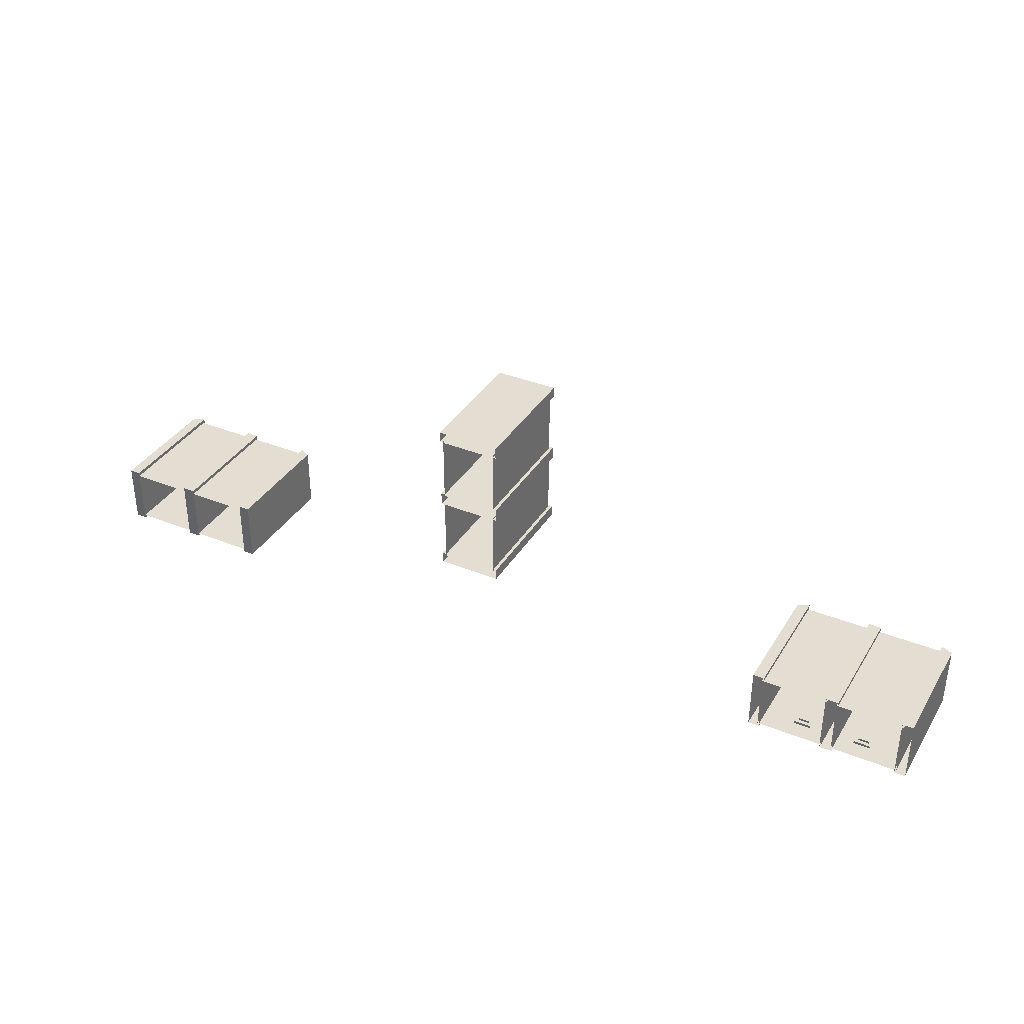
<metadata>
{"format":"obj","ext":"obj","renderer":"f3d","projection":"perspective","resolution":1024,"background":"white","views":[{"elev":36.3,"azim":27.9,"up":"+Z"}]}
</metadata>
<code>
g Building_7
v 206.7 -106.1 145.8
v 207.7 -98.98 145.8
v 207.7 -106.1 145.8
v 206.7 -98.98 145.8
v 206.7 -98.98 144.7
v 207.7 -106.1 144.7
v 207.7 -98.98 144.7
v 206.7 -106.1 144.7
v 207.7 -106.1 145.8
v 207.7 -98.98 144.7
v 207.7 -106.1 144.7
v 207.7 -98.98 145.8
v 206.7 -106.1 144.7
v 206.7 -98.98 145.8
v 206.7 -106.1 145.8
v 206.7 -98.98 144.7
v 198 -98.76 152.1
v 208.1 -98.76 144.3
v 208.1 -98.76 152.1
v 198 -98.76 144.3
v 198 -98.76 144.3
v 208.1 -99.51 144.3
v 208.1 -98.76 144.3
v 198 -99.51 144.3
v 208.1 -99.51 152.1
v 208.1 -98.76 144.3
v 208.1 -99.51 144.3
v 208.1 -98.76 152.1
v 198 -99.51 144.3
v 198 -98.76 152.1
v 198 -99.51 152.1
v 198 -98.76 144.3
v 198.4 -106.1 145.8
v 199.5 -98.98 145.8
v 199.5 -106.1 145.8
v 198.4 -98.98 145.8
v 198.4 -98.98 144.7
v 199.5 -106.1 144.7
v 199.5 -98.98 144.7
v 198.4 -106.1 144.7
v 199.5 -106.1 145.8
v 199.5 -98.98 144.7
v 199.5 -106.1 144.7
v 199.5 -98.98 145.8
v 198.4 -106.1 144.7
v 198.4 -98.98 145.8
v 198.4 -106.1 145.8
v 198.4 -98.98 144.7
v 195 -104.6 152.1
v 211.1 -104.6 142
v 211.1 -104.6 152.1
v 195 -104.6 142
v 195 -104.6 142
v 211.1 -105.4 142
v 211.1 -104.6 142
v 195 -105.4 142
v 211.1 -105.4 152.1
v 211.1 -104.6 142
v 211.1 -105.4 142
v 211.1 -104.6 152.1
v 195 -105.4 142
v 195 -104.6 152.1
v 195 -105.4 152.1
v 195 -104.6 142
v 254 -104.6 152.1
v 270.1 -104.6 142
v 270.1 -104.6 152.1
v 254 -104.6 142
v 254 -104.6 142
v 270.1 -105.4 142
v 270.1 -104.6 142
v 254 -105.4 142
v 270.1 -105.4 152.1
v 270.1 -104.6 142
v 270.1 -105.4 142
v 270.1 -104.6 152.1
v 254 -105.4 142
v 254 -104.6 152.1
v 254 -105.4 152.1
v 254 -104.6 142
v 265.6 -106.1 145.8
v 266.7 -98.98 145.8
v 266.7 -106.1 145.8
v 265.6 -98.98 145.8
v 265.6 -98.98 144.7
v 266.7 -106.1 144.7
v 266.7 -98.98 144.7
v 265.6 -106.1 144.7
v 266.7 -106.1 145.8
v 266.7 -98.98 144.7
v 266.7 -106.1 144.7
v 266.7 -98.98 145.8
v 265.6 -106.1 144.7
v 265.6 -98.98 145.8
v 265.6 -106.1 145.8
v 265.6 -98.98 144.7
v 257.4 -106.1 145.8
v 258.4 -98.98 145.8
v 258.4 -106.1 145.8
v 257.4 -98.98 145.8
v 257.4 -98.98 144.7
v 258.4 -106.1 144.7
v 258.4 -98.98 144.7
v 257.4 -106.1 144.7
v 258.4 -106.1 145.8
v 258.4 -98.98 144.7
v 258.4 -106.1 144.7
v 258.4 -98.98 145.8
v 257.4 -106.1 144.7
v 257.4 -98.98 145.8
v 257.4 -106.1 145.8
v 257.4 -98.98 144.7
v 257 -98.76 152.1
v 267.1 -98.76 144.3
v 267.1 -98.76 152.1
v 257 -98.76 144.3
v 257 -98.76 144.3
v 267.1 -99.51 144.3
v 267.1 -98.76 144.3
v 257 -99.51 144.3
v 267.1 -99.51 152.1
v 267.1 -98.76 144.3
v 267.1 -99.51 144.3
v 267.1 -98.76 152.1
v 257 -99.51 144.3
v 257 -98.76 152.1
v 257 -99.51 152.1
v 257 -98.76 144.3
v -436.9 -106.7 189.4
v -426.3 9.855 189.4
v -426.3 -106.7 189.4
v -436.9 14.66 189.4
v -436.9 14.66 189.4
v -426.3 9.855 129.3
v -426.3 9.855 189.4
v -436.9 14.66 129.3
v -436.9 14.66 129.3
v -426.3 -106.7 129.3
v -426.3 9.855 129.3
v -436.9 -106.7 129.3
v -436.9 -106.7 129.3
v -426.3 -106.7 189.4
v -426.3 -106.7 129.3
v -436.9 -106.7 189.4
v -426.3 -106.7 189.4
v -426.3 9.855 129.3
v -426.3 -106.7 129.3
v -426.3 9.855 189.4
v -436.9 -106.7 129.3
v -436.9 14.66 189.4
v -436.9 -106.7 189.4
v -436.9 14.66 129.3
v -509.6 -106.7 189.4
v -497.4 14.66 189.4
v -497.4 -106.7 189.4
v -509.6 14.66 189.4
v -509.6 14.66 189.4
v -497.4 14.66 129.3
v -497.4 14.66 189.4
v -509.6 14.66 129.3
v -509.6 14.66 129.3
v -497.4 -106.7 129.3
v -497.4 14.66 129.3
v -509.6 -106.7 129.3
v -509.6 -106.7 129.3
v -497.4 -106.7 189.4
v -497.4 -106.7 129.3
v -509.6 -106.7 189.4
v -497.4 -106.7 189.4
v -497.4 14.66 129.3
v -497.4 -106.7 129.3
v -497.4 14.66 189.4
v -509.6 -106.7 129.3
v -509.6 14.66 189.4
v -509.6 -106.7 189.4
v -509.6 14.66 129.3
v -580.9 -106.7 189.4
v -570.2 14.66 189.4
v -570.2 -106.7 189.4
v -580.9 9.855 189.4
v -580.9 9.855 189.4
v -570.2 14.66 129.3
v -570.2 14.66 189.4
v -580.9 9.855 129.3
v -580.9 9.855 129.3
v -570.2 -106.7 129.3
v -570.2 14.66 129.3
v -580.9 -106.7 129.3
v -580.9 -106.7 129.3
v -570.2 -106.7 189.4
v -570.2 -106.7 129.3
v -580.9 -106.7 189.4
v -570.2 -106.7 189.4
v -570.2 14.66 129.3
v -570.2 -106.7 129.3
v -570.2 14.66 189.4
v -580.9 -106.7 129.3
v -580.9 9.855 189.4
v -580.9 -106.7 189.4
v -580.9 9.855 129.3
v -571.9 -106.7 132.5
v -571.9 10.25 185.8
v -571.9 -106.7 185.8
v -571.9 10.25 132.5
v -571.9 12.35 185.8
v -571.9 12.35 132.5
v -571.3 11.09 133.1
v -508.9 11.09 185.3
v -571.3 11.09 185.3
v -508.9 11.09 133.1
v -508.2 10.25 132.5
v -508.2 -106.7 185.8
v -508.2 10.25 185.8
v -508.2 -106.7 132.5
v -508.2 12.35 132.5
v -508.2 12.35 185.8
v -571.9 -106.7 185.8
v -508.2 10.25 185.8
v -508.2 -106.7 185.8
v -571.9 10.25 185.8
v -508.2 12.35 185.8
v -571.9 12.35 185.8
v -508.2 -106.7 132.5
v -571.9 10.25 132.5
v -571.9 -106.7 132.5
v -508.2 10.25 132.5
v -571.9 12.35 132.5
v -508.2 12.35 132.5
v -571.9 12.35 132.5
v -571.3 12.35 185.3
v -571.9 12.35 185.8
v -571.3 12.35 133.1
v -508.9 12.35 185.3
v -508.2 12.35 185.8
v -508.9 12.35 133.1
v -508.2 12.35 132.5
v -571.3 12.35 133.1
v -571.3 11.09 185.3
v -571.3 12.35 185.3
v -571.3 11.09 133.1
v -571.3 12.35 185.3
v -508.9 11.09 185.3
v -508.9 12.35 185.3
v -571.3 11.09 185.3
v -508.9 12.35 185.3
v -508.9 11.09 133.1
v -508.9 12.35 133.1
v -508.9 11.09 185.3
v -508.9 12.35 133.1
v -571.3 11.09 133.1
v -571.3 12.35 133.1
v -508.9 11.09 133.1
v -498.8 -106.7 132.5
v -498.8 10.25 185.8
v -498.8 -106.7 185.8
v -498.8 10.25 132.5
v -498.8 12.35 185.8
v -498.8 12.35 132.5
v -498.1 11.09 133.1
v -435.7 11.09 185.3
v -498.1 11.09 185.3
v -435.7 11.09 133.1
v -435.1 10.25 132.5
v -435.1 -106.7 185.8
v -435.1 10.25 185.8
v -435.1 -106.7 132.5
v -435.1 12.35 132.5
v -435.1 12.35 185.8
v -498.8 -106.7 185.8
v -435.1 10.25 185.8
v -435.1 -106.7 185.8
v -498.8 10.25 185.8
v -435.1 12.35 185.8
v -498.8 12.35 185.8
v -435.1 -106.7 132.5
v -498.8 10.25 132.5
v -498.8 -106.7 132.5
v -435.1 10.25 132.5
v -498.8 12.35 132.5
v -435.1 12.35 132.5
v -498.8 12.35 132.5
v -498.1 12.35 185.3
v -498.8 12.35 185.8
v -498.1 12.35 133.1
v -435.7 12.35 185.3
v -435.1 12.35 185.8
v -435.7 12.35 133.1
v -435.1 12.35 132.5
v -498.1 12.35 133.1
v -498.1 11.09 185.3
v -498.1 12.35 185.3
v -498.1 11.09 133.1
v -498.1 12.35 185.3
v -435.7 11.09 185.3
v -435.7 12.35 185.3
v -498.1 11.09 185.3
v -435.7 12.35 185.3
v -435.7 11.09 133.1
v -435.7 12.35 133.1
v -435.7 11.09 185.3
v -435.7 12.35 133.1
v -498.1 11.09 133.1
v -498.1 12.35 133.1
v -435.7 11.09 133.1
v 299.2 -121.2 206.7
v 309.9 -4.551 206.7
v 309.9 -121.2 206.7
v 299.2 0.2503 206.7
v 299.2 0.2503 206.7
v 309.9 -4.551 146.6
v 309.9 -4.551 206.7
v 299.2 0.2503 146.6
v 299.2 0.2503 146.6
v 309.9 -121.2 146.6
v 309.9 -4.551 146.6
v 299.2 -121.2 146.6
v 309.9 -121.2 206.7
v 309.9 -4.551 146.6
v 309.9 -121.2 146.6
v 309.9 -4.551 206.7
v 299.2 -121.2 146.6
v 299.2 0.2503 206.7
v 299.2 -121.2 206.7
v 299.2 0.2503 146.6
v 226.5 -121.2 206.7
v 238.7 0.2503 206.7
v 238.7 -121.2 206.7
v 226.5 0.2503 206.7
v 226.5 0.2503 206.7
v 238.7 0.2503 146.6
v 238.7 0.2503 206.7
v 226.5 0.2503 146.6
v 226.5 0.2503 146.6
v 238.7 -121.2 146.6
v 238.7 0.2503 146.6
v 226.5 -121.2 146.6
v 238.7 -121.2 206.7
v 238.7 0.2503 146.6
v 238.7 -121.2 146.6
v 238.7 0.2503 206.7
v 226.5 -121.2 146.6
v 226.5 0.2503 206.7
v 226.5 -121.2 206.7
v 226.5 0.2503 146.6
v 155.3 -121.2 206.7
v 165.9 0.2503 206.7
v 165.9 -121.2 206.7
v 155.3 -4.551 206.7
v 155.3 -4.551 206.7
v 165.9 0.2503 146.6
v 165.9 0.2503 206.7
v 155.3 -4.551 146.6
v 155.3 -4.551 146.6
v 165.9 -121.2 146.6
v 165.9 0.2503 146.6
v 155.3 -121.2 146.6
v 165.9 -121.2 206.7
v 165.9 0.2503 146.6
v 165.9 -121.2 146.6
v 165.9 0.2503 206.7
v 155.3 -121.2 146.6
v 155.3 -4.551 206.7
v 155.3 -121.2 206.7
v 155.3 -4.551 146.6
v 164.2 -121.2 149.8
v 164.2 -4.156 203.1
v 164.2 -121.2 203.1
v 164.2 -4.156 149.8
v 164.2 -2.051 203.1
v 164.2 -2.051 149.8
v 164.9 -3.313 150.3
v 227.3 -3.313 202.5
v 164.9 -3.313 202.5
v 227.3 -3.313 150.3
v 227.9 -4.156 149.8
v 227.9 -121.2 203.1
v 227.9 -4.156 203.1
v 227.9 -121.2 149.8
v 227.9 -2.051 149.8
v 227.9 -2.051 203.1
v 164.2 -121.2 203.1
v 227.9 -4.156 203.1
v 227.9 -121.2 203.1
v 164.2 -4.156 203.1
v 227.9 -2.051 203.1
v 164.2 -2.051 203.1
v 227.9 -121.2 149.8
v 164.2 -4.156 149.8
v 164.2 -121.2 149.8
v 227.9 -4.156 149.8
v 164.2 -2.051 149.8
v 227.9 -2.051 149.8
v 164.2 -2.051 149.8
v 164.9 -2.051 202.5
v 164.2 -2.051 203.1
v 164.9 -2.051 150.3
v 227.3 -2.051 202.5
v 227.9 -2.051 203.1
v 227.3 -2.051 150.3
v 227.9 -2.051 149.8
v 164.9 -2.051 150.3
v 164.9 -3.313 202.5
v 164.9 -2.051 202.5
v 164.9 -3.313 150.3
v 164.9 -2.051 202.5
v 227.3 -3.313 202.5
v 227.3 -2.051 202.5
v 164.9 -3.313 202.5
v 227.3 -2.051 202.5
v 227.3 -3.313 150.3
v 227.3 -2.051 150.3
v 227.3 -3.313 202.5
v 227.3 -2.051 150.3
v 164.9 -3.313 150.3
v 164.9 -2.051 150.3
v 227.3 -3.313 150.3
v 237.4 -121.2 149.8
v 237.4 -4.156 203.1
v 237.4 -121.2 203.1
v 237.4 -4.156 149.8
v 237.4 -2.051 203.1
v 237.4 -2.051 149.8
v 238 -3.313 150.3
v 300.4 -3.313 202.5
v 238 -3.313 202.5
v 300.4 -3.313 150.3
v 301 -4.156 149.8
v 301 -121.2 203.1
v 301 -4.156 203.1
v 301 -121.2 149.8
v 301 -2.051 149.8
v 301 -2.051 203.1
v 237.4 -121.2 203.1
v 301 -4.156 203.1
v 301 -121.2 203.1
v 237.4 -4.156 203.1
v 301 -2.051 203.1
v 237.4 -2.051 203.1
v 301 -121.2 149.8
v 237.4 -4.156 149.8
v 237.4 -121.2 149.8
v 301 -4.156 149.8
v 237.4 -2.051 149.8
v 301 -2.051 149.8
v 237.4 -2.051 149.8
v 238 -2.051 202.5
v 237.4 -2.051 203.1
v 238 -2.051 150.3
v 300.4 -2.051 202.5
v 301 -2.051 203.1
v 300.4 -2.051 150.3
v 301 -2.051 149.8
v 238 -2.051 150.3
v 238 -3.313 202.5
v 238 -2.051 202.5
v 238 -3.313 150.3
v 238 -2.051 202.5
v 300.4 -3.313 202.5
v 300.4 -2.051 202.5
v 238 -3.313 202.5
v 300.4 -2.051 202.5
v 300.4 -3.313 150.3
v 300.4 -2.051 150.3
v 300.4 -3.313 202.5
v 300.4 -2.051 150.3
v 238 -3.313 150.3
v 238 -2.051 150.3
v 300.4 -3.313 150.3
v -178 -119.6 362.6
v -178 1.777 373.2
v -178 -119.6 373.2
v -178 1.777 362.6
v -178 1.777 362.6
v -117.9 1.777 373.2
v -178 1.777 373.2
v -117.9 1.777 362.6
v -117.9 1.777 362.6
v -117.9 -119.6 373.2
v -117.9 1.777 373.2
v -117.9 -119.6 362.6
v -178 -119.6 373.2
v -117.9 1.777 373.2
v -117.9 -119.6 373.2
v -178 1.777 373.2
v -117.9 -119.6 362.6
v -178 1.777 362.6
v -178 -119.6 362.6
v -117.9 1.777 362.6
v -178 -119.6 289.8
v -178 1.777 302
v -178 -119.6 302
v -178 1.777 289.8
v -178 1.777 289.8
v -117.9 1.777 302
v -178 1.777 302
v -117.9 1.777 289.8
v -117.9 1.777 289.8
v -117.9 -119.6 302
v -117.9 1.777 302
v -117.9 -119.6 289.8
v -178 -119.6 302
v -117.9 1.777 302
v -117.9 -119.6 302
v -178 1.777 302
v -117.9 -119.6 289.8
v -178 1.777 289.8
v -178 -119.6 289.8
v -117.9 1.777 289.8
v -178 -119.6 218.6
v -178 1.777 229.2
v -178 -119.6 229.2
v -178 1.777 218.6
v -178 1.777 218.6
v -117.9 1.777 229.2
v -178 1.777 229.2
v -117.9 1.777 218.6
v -117.9 1.777 218.6
v -117.9 -119.6 229.2
v -117.9 1.777 229.2
v -117.9 -119.6 218.6
v -178 -119.6 229.2
v -117.9 1.777 229.2
v -117.9 -119.6 229.2
v -178 1.777 229.2
v -117.9 -119.6 218.6
v -178 1.777 218.6
v -178 -119.6 218.6
v -117.9 1.777 218.6
v -121.1 -119.6 227.6
v -174.4 -2.629 227.6
v -174.4 -119.6 227.6
v -121.1 -2.629 227.6
v -174.4 -0.525 227.6
v -121.1 -0.525 227.6
v -121.6 -1.786 228.2
v -173.8 -1.786 290.6
v -173.8 -1.786 228.2
v -121.6 -1.786 290.6
v -121.1 -2.629 291.2
v -174.4 -119.6 291.2
v -174.4 -2.629 291.2
v -121.1 -119.6 291.2
v -121.1 -0.525 291.2
v -174.4 -0.525 291.2
v -174.4 -119.6 227.6
v -174.4 -2.629 291.2
v -174.4 -119.6 291.2
v -174.4 -2.629 227.6
v -174.4 -0.525 291.2
v -174.4 -0.525 227.6
v -121.1 -119.6 291.2
v -121.1 -2.629 227.6
v -121.1 -119.6 227.6
v -121.1 -2.629 291.2
v -121.1 -0.525 227.6
v -121.1 -0.525 291.2
v -121.1 -0.525 227.6
v -173.8 -0.525 228.2
v -174.4 -0.525 227.6
v -121.6 -0.525 228.2
v -173.8 -0.525 290.6
v -174.4 -0.525 291.2
v -121.6 -0.525 290.6
v -121.1 -0.525 291.2
v -121.6 -0.525 228.2
v -173.8 -1.786 228.2
v -173.8 -0.525 228.2
v -121.6 -1.786 228.2
v -173.8 -0.525 228.2
v -173.8 -1.786 290.6
v -173.8 -0.525 290.6
v -173.8 -1.786 228.2
v -173.8 -0.525 290.6
v -121.6 -1.786 290.6
v -121.6 -0.525 290.6
v -173.8 -1.786 290.6
v -121.6 -0.525 290.6
v -121.6 -1.786 228.2
v -121.6 -0.525 228.2
v -121.6 -1.786 290.6
v -121.1 -119.6 300.7
v -174.4 -2.629 300.7
v -174.4 -119.6 300.7
v -121.1 -2.629 300.7
v -174.4 -0.525 300.7
v -121.1 -0.525 300.7
v -121.6 -1.786 301.3
v -173.8 -1.786 363.7
v -173.8 -1.786 301.3
v -121.6 -1.786 363.7
v -121.1 -2.629 364.4
v -174.4 -119.6 364.4
v -174.4 -2.629 364.4
v -121.1 -119.6 364.4
v -121.1 -0.525 364.4
v -174.4 -0.525 364.4
v -174.4 -119.6 300.7
v -174.4 -2.629 364.4
v -174.4 -119.6 364.4
v -174.4 -2.629 300.7
v -174.4 -0.525 364.4
v -174.4 -0.525 300.7
v -121.1 -119.6 364.4
v -121.1 -2.629 300.7
v -121.1 -119.6 300.7
v -121.1 -2.629 364.4
v -121.1 -0.525 300.7
v -121.1 -0.525 364.4
v -121.1 -0.525 300.7
v -173.8 -0.525 301.3
v -174.4 -0.525 300.7
v -121.6 -0.525 301.3
v -173.8 -0.525 363.7
v -174.4 -0.525 364.4
v -121.6 -0.525 363.7
v -121.1 -0.525 364.4
v -121.6 -0.525 301.3
v -173.8 -1.786 301.3
v -173.8 -0.525 301.3
v -121.6 -1.786 301.3
v -173.8 -0.525 301.3
v -173.8 -1.786 363.7
v -173.8 -0.525 363.7
v -173.8 -1.786 301.3
v -173.8 -0.525 363.7
v -121.6 -1.786 363.7
v -121.6 -0.525 363.7
v -173.8 -1.786 363.7
v -121.6 -0.525 363.7
v -121.6 -1.786 301.3
v -121.6 -0.525 301.3
v -121.6 -1.786 363.7
g Building_7_0
f -630 -631 -632
f -631 -629 -632
f -626 -627 -628
f -627 -625 -628
f -622 -623 -624
f -623 -621 -624
f -618 -619 -620
f -619 -617 -620
f -614 -615 -616
f -615 -613 -616
f -610 -611 -612
f -611 -609 -612
f -606 -607 -608
f -607 -605 -608
f -602 -603 -604
f -603 -601 -604
f -598 -599 -600
f -599 -597 -600
f -594 -595 -596
f -595 -593 -596
f -590 -591 -592
f -591 -589 -592
f -586 -587 -588
f -587 -585 -588
f -582 -583 -584
f -583 -581 -584
f -578 -579 -580
f -579 -577 -580
f -574 -575 -576
f -575 -573 -576
f -570 -571 -572
f -571 -569 -572
f -566 -567 -568
f -567 -565 -568
f -562 -563 -564
f -563 -561 -564
f -558 -559 -560
f -559 -557 -560
f -554 -555 -556
f -555 -553 -556
f -550 -551 -552
f -551 -549 -552
f -546 -547 -548
f -547 -545 -548
f -542 -543 -544
f -543 -541 -544
f -538 -539 -540
f -539 -537 -540
f -534 -535 -536
f -535 -533 -536
f -530 -531 -532
f -531 -529 -532
f -526 -527 -528
f -527 -525 -528
f -522 -523 -524
f -523 -521 -524
f -518 -519 -520
f -519 -517 -520
f -514 -515 -516
f -515 -513 -516
f -510 -511 -512
f -511 -509 -512
f -506 -507 -508
f -507 -505 -508
f -502 -503 -504
f -503 -501 -504
f -498 -499 -500
f -499 -497 -500
f -494 -495 -496
f -495 -493 -496
f -490 -491 -492
f -491 -489 -492
f -486 -487 -488
f -487 -485 -488
f -482 -483 -484
f -483 -481 -484
f -478 -479 -480
f -479 -477 -480
f -474 -475 -476
f -475 -473 -476
f -470 -471 -472
f -471 -469 -472
f -466 -467 -468
f -467 -465 -468
f -462 -463 -464
f -463 -461 -464
f -458 -459 -460
f -459 -457 -460
f -454 -455 -456
f -455 -453 -456
f -450 -451 -452
f -451 -449 -452
f -446 -447 -448
f -447 -445 -448
f -442 -443 -444
f -443 -441 -444
f -438 -439 -440
f -439 -437 -440
f -434 -435 -436
f -435 -433 -436
f -430 -431 -432
f -431 -429 -432
f -431 -428 -429
f -428 -427 -429
f -424 -425 -426
f -425 -423 -426
f -420 -421 -422
f -421 -419 -422
f -420 -422 -418
f -417 -420 -418
f -414 -415 -416
f -415 -413 -416
f -415 -412 -413
f -412 -411 -413
f -408 -409 -410
f -409 -407 -410
f -409 -406 -407
f -406 -405 -407
f -402 -403 -404
f -403 -401 -404
f -400 -403 -402
f -399 -400 -402
f -398 -400 -399
f -397 -398 -399
f -404 -401 -397
f -401 -398 -397
f -394 -395 -396
f -395 -393 -396
f -390 -391 -392
f -391 -389 -392
f -386 -387 -388
f -387 -385 -388
f -382 -383 -384
f -383 -381 -384
f -378 -379 -380
f -379 -377 -380
f -379 -376 -377
f -376 -375 -377
f -372 -373 -374
f -373 -371 -374
f -368 -369 -370
f -369 -367 -370
f -368 -370 -366
f -365 -368 -366
f -362 -363 -364
f -363 -361 -364
f -363 -360 -361
f -360 -359 -361
f -356 -357 -358
f -357 -355 -358
f -357 -354 -355
f -354 -353 -355
f -350 -351 -352
f -351 -349 -352
f -348 -351 -350
f -347 -348 -350
f -346 -348 -347
f -345 -346 -347
f -352 -349 -345
f -349 -346 -345
f -342 -343 -344
f -343 -341 -344
f -338 -339 -340
f -339 -337 -340
f -334 -335 -336
f -335 -333 -336
f -330 -331 -332
f -331 -329 -332
f -326 -327 -328
f -327 -325 -328
f -322 -323 -324
f -323 -321 -324
f -318 -319 -320
f -319 -317 -320
f -314 -315 -316
f -315 -313 -316
f -310 -311 -312
f -311 -309 -312
f -306 -307 -308
f -307 -305 -308
f -302 -303 -304
f -303 -301 -304
f -298 -299 -300
f -299 -297 -300
f -294 -295 -296
f -295 -293 -296
f -290 -291 -292
f -291 -289 -292
f -286 -287 -288
f -287 -285 -288
f -282 -283 -284
f -283 -281 -284
f -278 -279 -280
f -279 -277 -280
f -274 -275 -276
f -275 -273 -276
f -270 -271 -272
f -271 -269 -272
f -266 -267 -268
f -267 -265 -268
f -267 -264 -265
f -264 -263 -265
f -260 -261 -262
f -261 -259 -262
f -256 -257 -258
f -257 -255 -258
f -256 -258 -254
f -253 -256 -254
f -250 -251 -252
f -251 -249 -252
f -251 -248 -249
f -248 -247 -249
f -244 -245 -246
f -245 -243 -246
f -245 -242 -243
f -242 -241 -243
f -238 -239 -240
f -239 -237 -240
f -236 -239 -238
f -235 -236 -238
f -234 -236 -235
f -233 -234 -235
f -240 -237 -233
f -237 -234 -233
f -230 -231 -232
f -231 -229 -232
f -226 -227 -228
f -227 -225 -228
f -222 -223 -224
f -223 -221 -224
f -218 -219 -220
f -219 -217 -220
f -214 -215 -216
f -215 -213 -216
f -215 -212 -213
f -212 -211 -213
f -208 -209 -210
f -209 -207 -210
f -204 -205 -206
f -205 -203 -206
f -204 -206 -202
f -201 -204 -202
f -198 -199 -200
f -199 -197 -200
f -199 -196 -197
f -196 -195 -197
f -192 -193 -194
f -193 -191 -194
f -193 -190 -191
f -190 -189 -191
f -186 -187 -188
f -187 -185 -188
f -184 -187 -186
f -183 -184 -186
f -182 -184 -183
f -181 -182 -183
f -188 -185 -181
f -185 -182 -181
f -178 -179 -180
f -179 -177 -180
f -174 -175 -176
f -175 -173 -176
f -170 -171 -172
f -171 -169 -172
f -166 -167 -168
f -167 -165 -168
f -162 -163 -164
f -163 -161 -164
f -158 -159 -160
f -159 -157 -160
f -154 -155 -156
f -155 -153 -156
f -150 -151 -152
f -151 -149 -152
f -146 -147 -148
f -147 -145 -148
f -142 -143 -144
f -143 -141 -144
f -138 -139 -140
f -139 -137 -140
f -134 -135 -136
f -135 -133 -136
f -130 -131 -132
f -131 -129 -132
f -126 -127 -128
f -127 -125 -128
f -122 -123 -124
f -123 -121 -124
f -118 -119 -120
f -119 -117 -120
f -114 -115 -116
f -115 -113 -116
f -110 -111 -112
f -111 -109 -112
f -106 -107 -108
f -107 -105 -108
f -102 -103 -104
f -103 -101 -104
f -103 -100 -101
f -100 -99 -101
f -96 -97 -98
f -97 -95 -98
f -92 -93 -94
f -93 -91 -94
f -92 -94 -90
f -89 -92 -90
f -86 -87 -88
f -87 -85 -88
f -87 -84 -85
f -84 -83 -85
f -80 -81 -82
f -81 -79 -82
f -81 -78 -79
f -78 -77 -79
f -74 -75 -76
f -75 -73 -76
f -72 -75 -74
f -71 -72 -74
f -70 -72 -71
f -69 -70 -71
f -76 -73 -69
f -73 -70 -69
f -66 -67 -68
f -67 -65 -68
f -62 -63 -64
f -63 -61 -64
f -58 -59 -60
f -59 -57 -60
f -54 -55 -56
f -55 -53 -56
f -50 -51 -52
f -51 -49 -52
f -51 -48 -49
f -48 -47 -49
f -44 -45 -46
f -45 -43 -46
f -40 -41 -42
f -41 -39 -42
f -40 -42 -38
f -37 -40 -38
f -34 -35 -36
f -35 -33 -36
f -35 -32 -33
f -32 -31 -33
f -28 -29 -30
f -29 -27 -30
f -29 -26 -27
f -26 -25 -27
f -22 -23 -24
f -23 -21 -24
f -20 -23 -22
f -19 -20 -22
f -18 -20 -19
f -17 -18 -19
f -24 -21 -17
f -21 -18 -17
f -14 -15 -16
f -15 -13 -16
f -10 -11 -12
f -11 -9 -12
f -6 -7 -8
f -7 -5 -8
f -2 -3 -4
f -3 -1 -4

</code>
